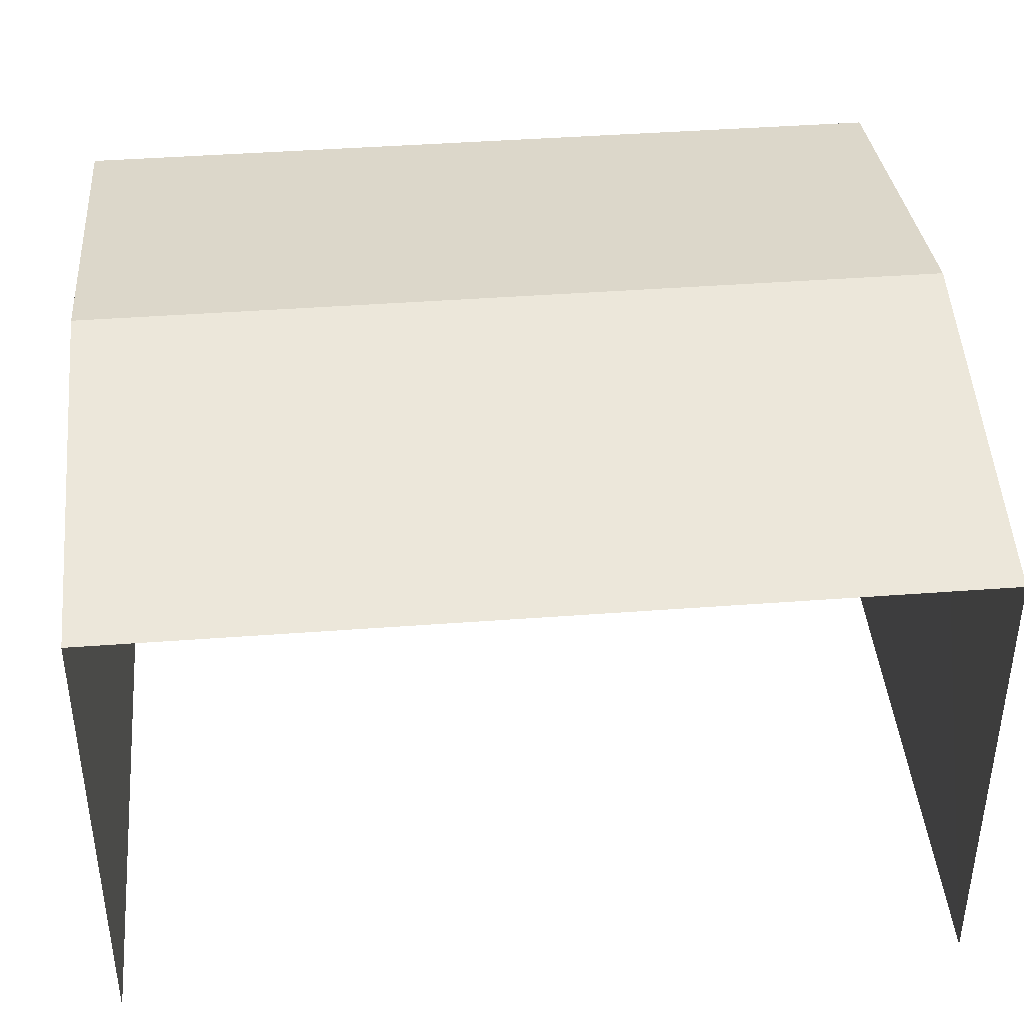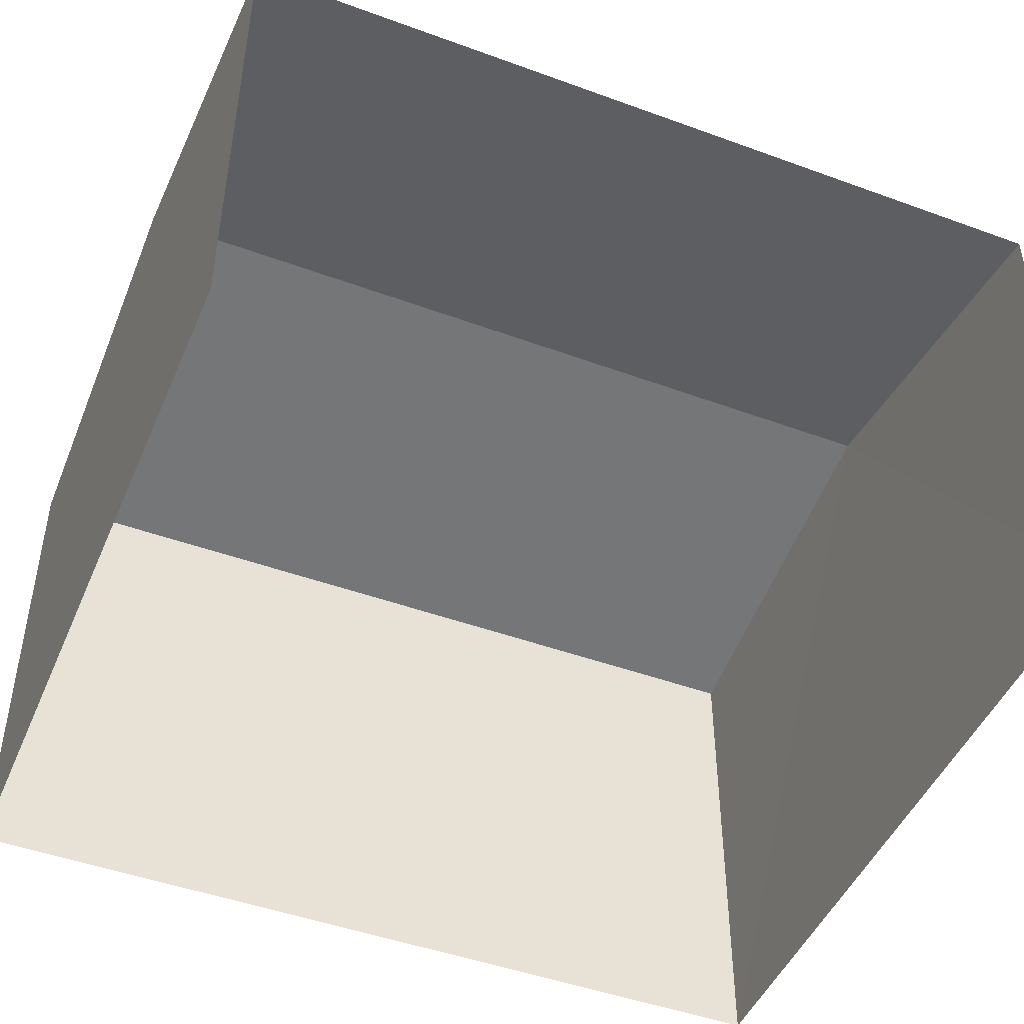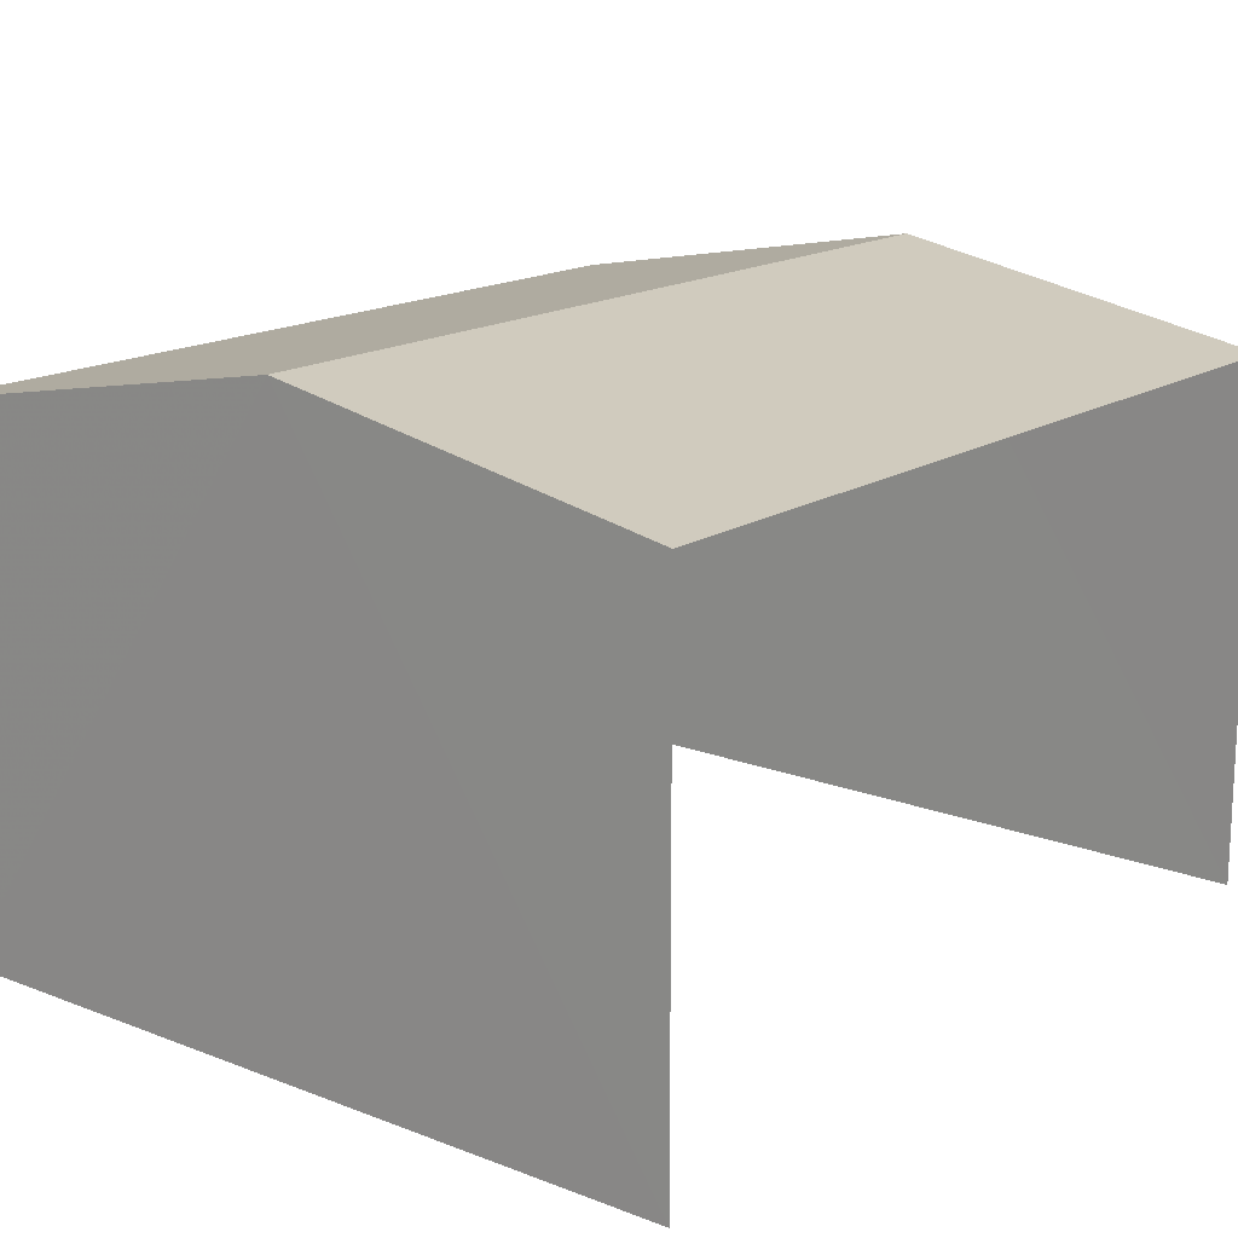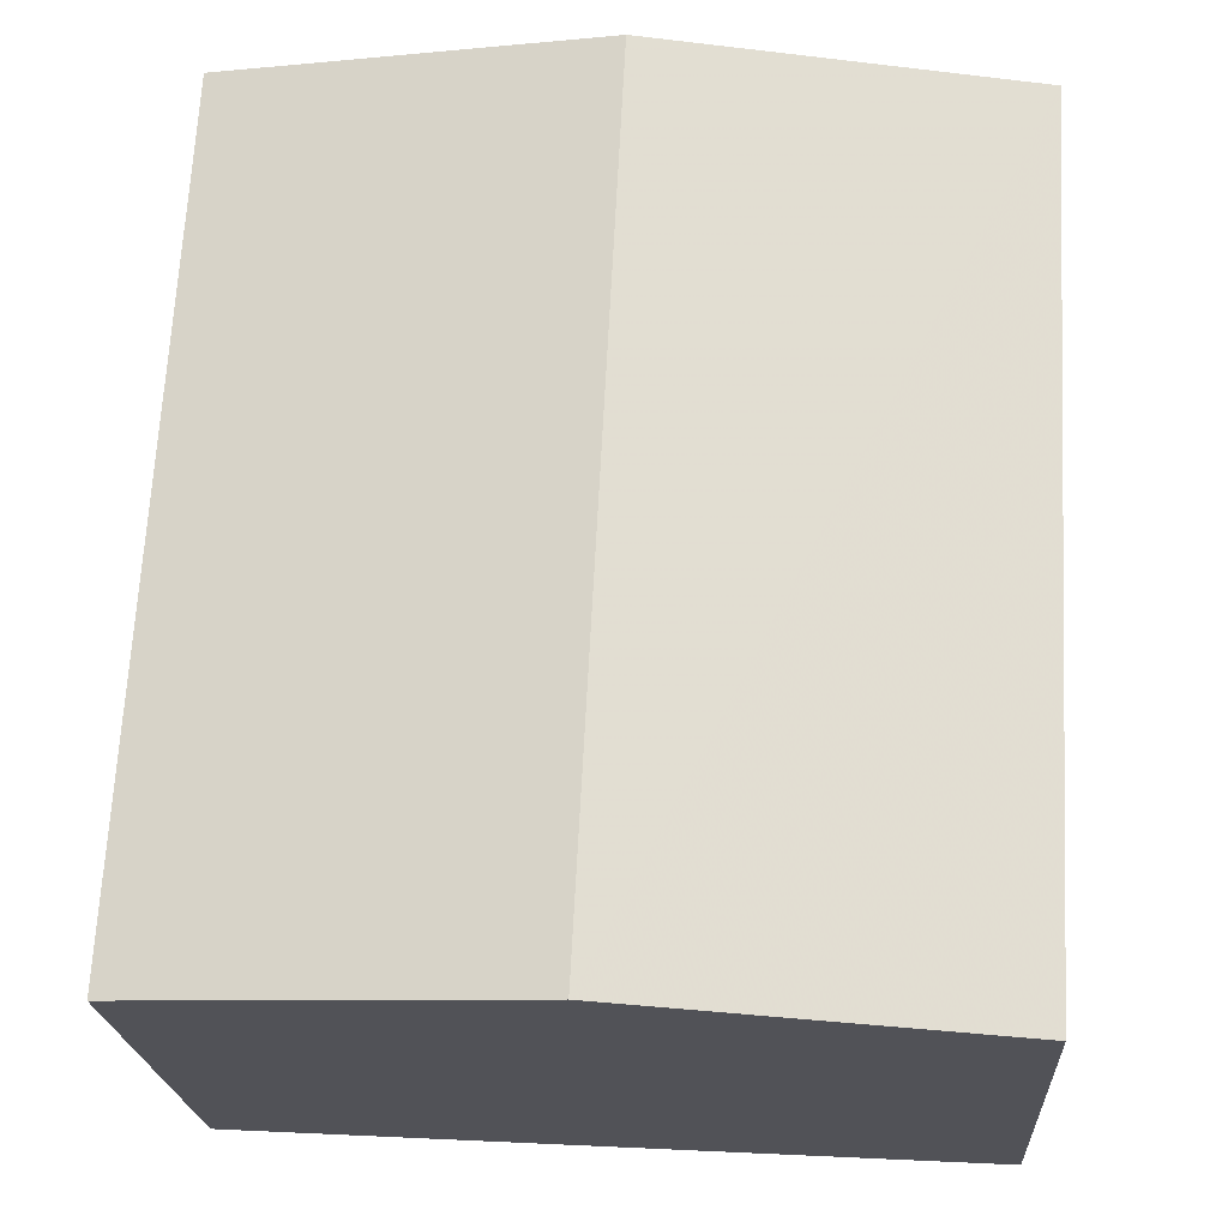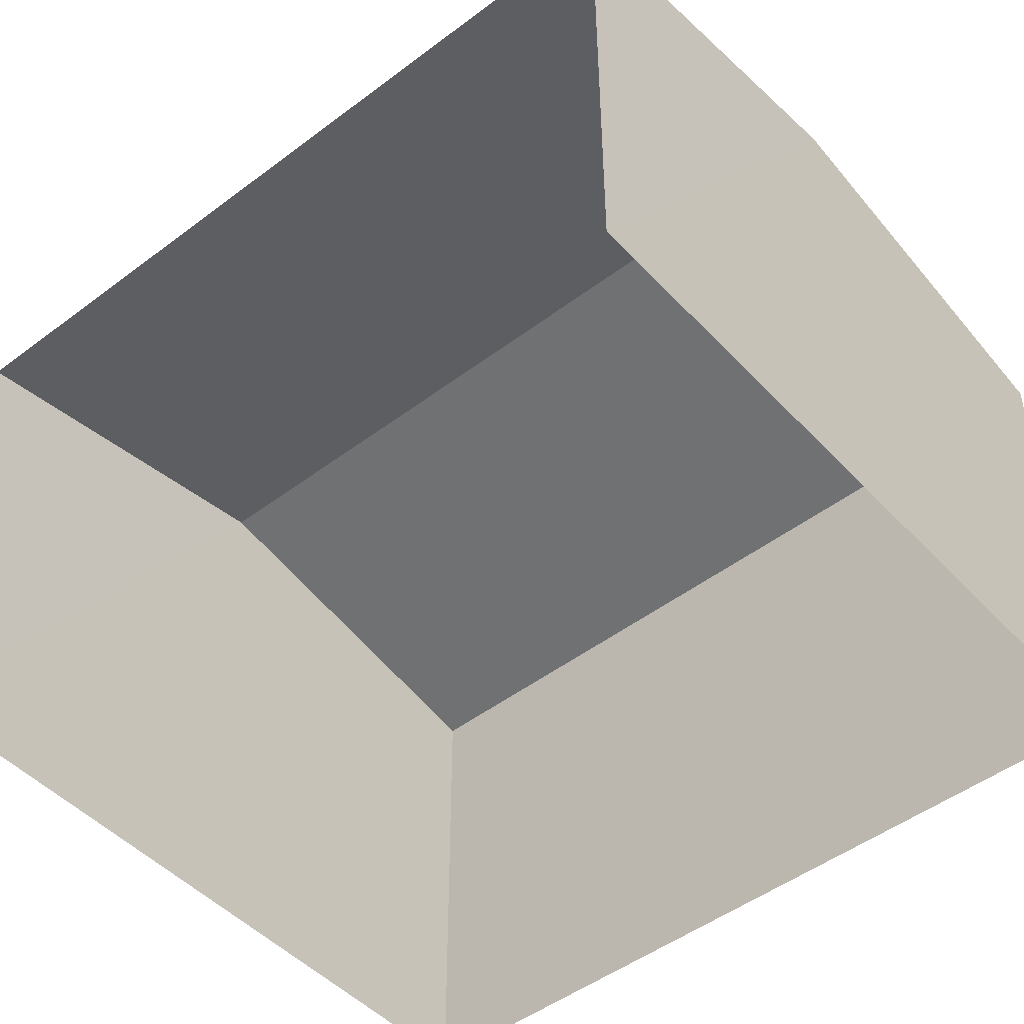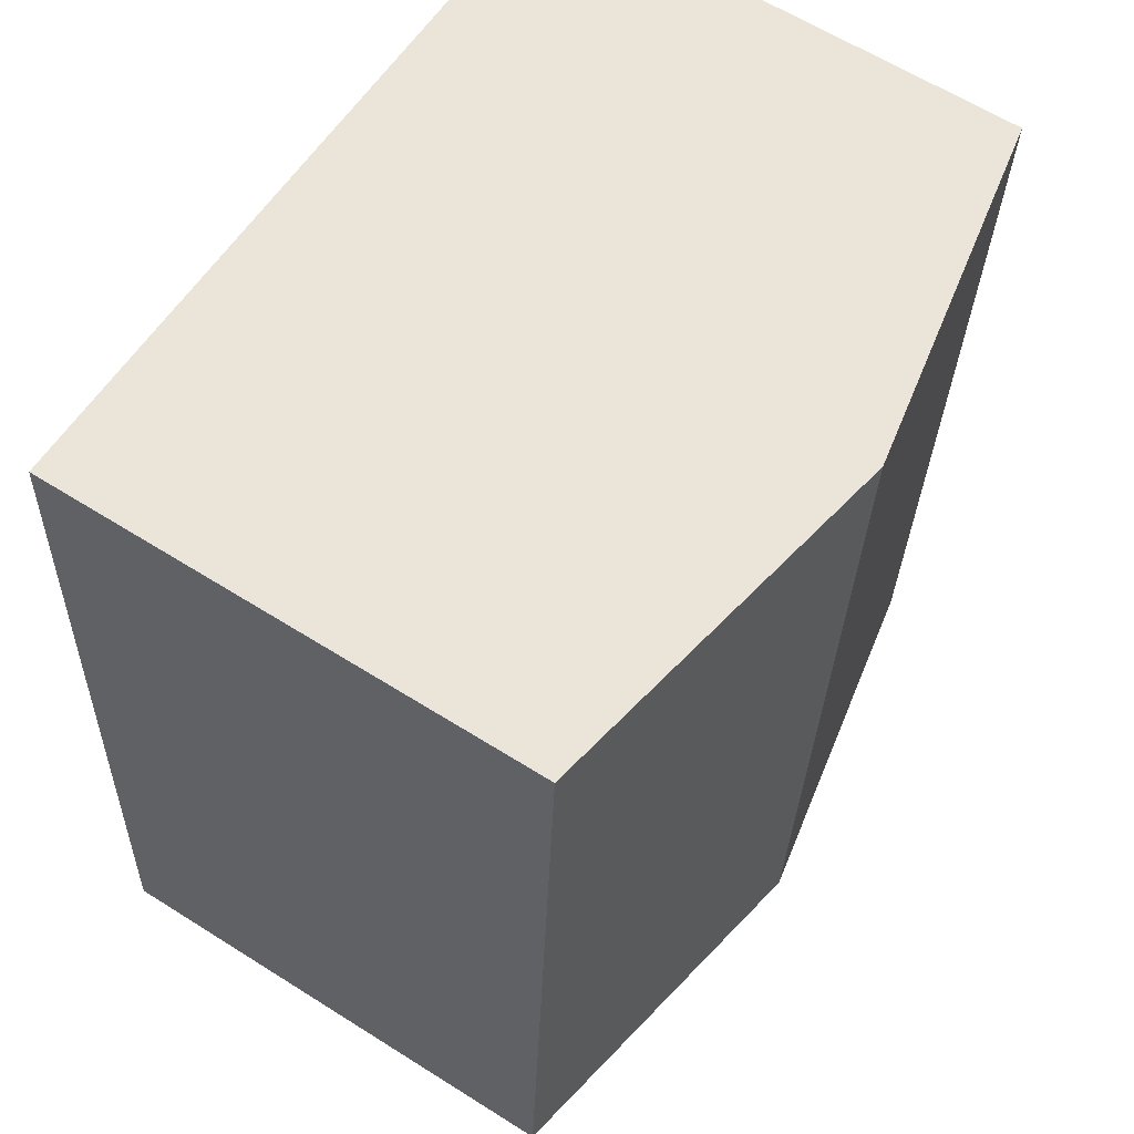
<metadata>
{"format":"obj","ext":"obj","renderer":"f3d","projection":"perspective","resolution":1024,"background":"white","views":[{"elev":41.4,"azim":81.7,"up":"+Z"},{"elev":-47.0,"azim":64.4,"up":"+Z"},{"elev":16.3,"azim":35.4,"up":"+Z"},{"elev":-21.7,"azim":3.5,"up":"+Y"},{"elev":-48.1,"azim":127.2,"up":"+Z"},{"elev":62.6,"azim":-57.4,"up":"+Y"}]}
</metadata>
<code>
v -3.737e+05 -1.045e+05 24.8
v -3.737e+05 -1.045e+05 24.8
v -3.737e+05 -1.045e+05 24.8
v -3.737e+05 -1.045e+05 24.8
v -3.737e+05 -1.045e+05 30.64
v -3.737e+05 -1.045e+05 29.92
v -3.737e+05 -1.045e+05 30.64
v -3.737e+05 -1.045e+05 29.92
v -3.737e+05 -1.045e+05 29.92
v -3.737e+05 -1.045e+05 29.92
f 1 2 3
f 1 4 2
f 9 3 2
f 9 10 3
f 5 6 7
f 5 8 6
f 7 9 5
f 7 10 9
f 6 1 7
f 1 3 7
f 3 10 7
f 9 2 5
f 2 4 5
f 4 8 5
f 8 4 1
f 6 8 1

</code>
